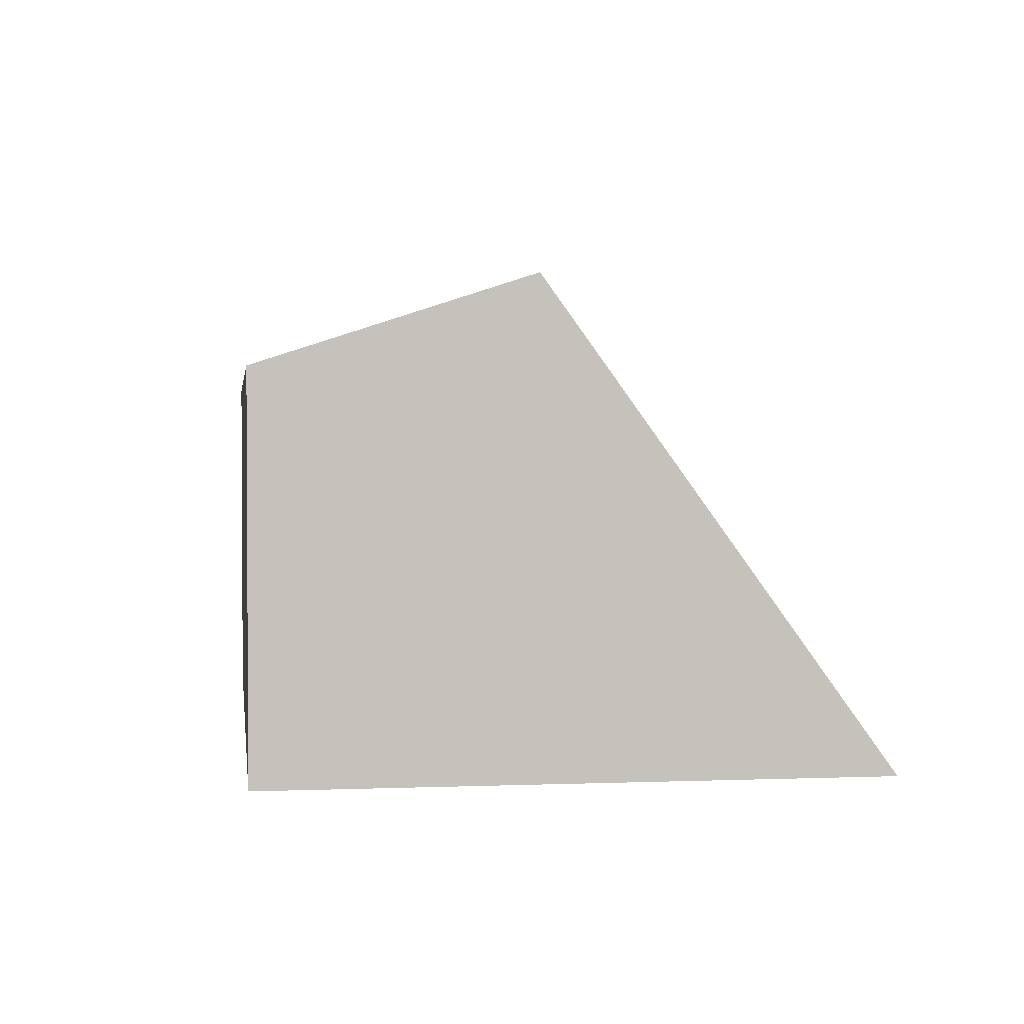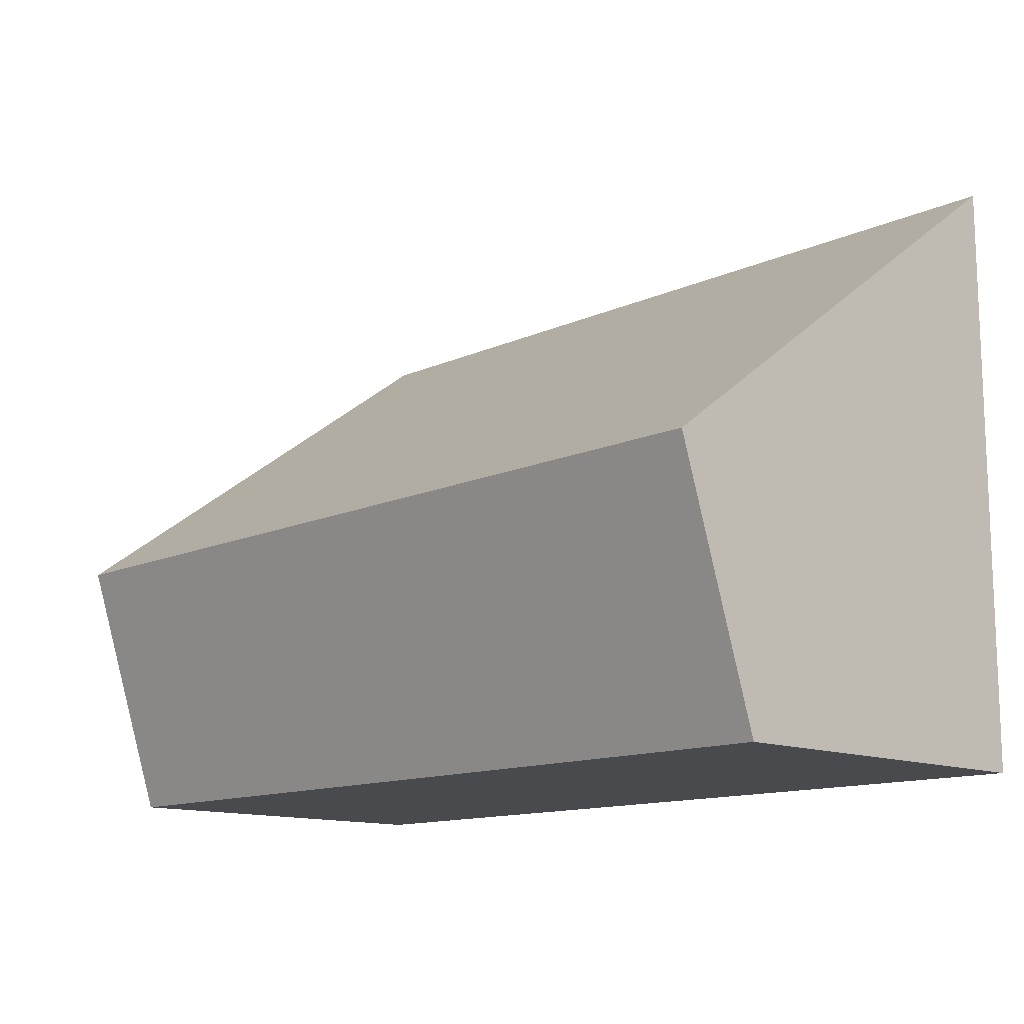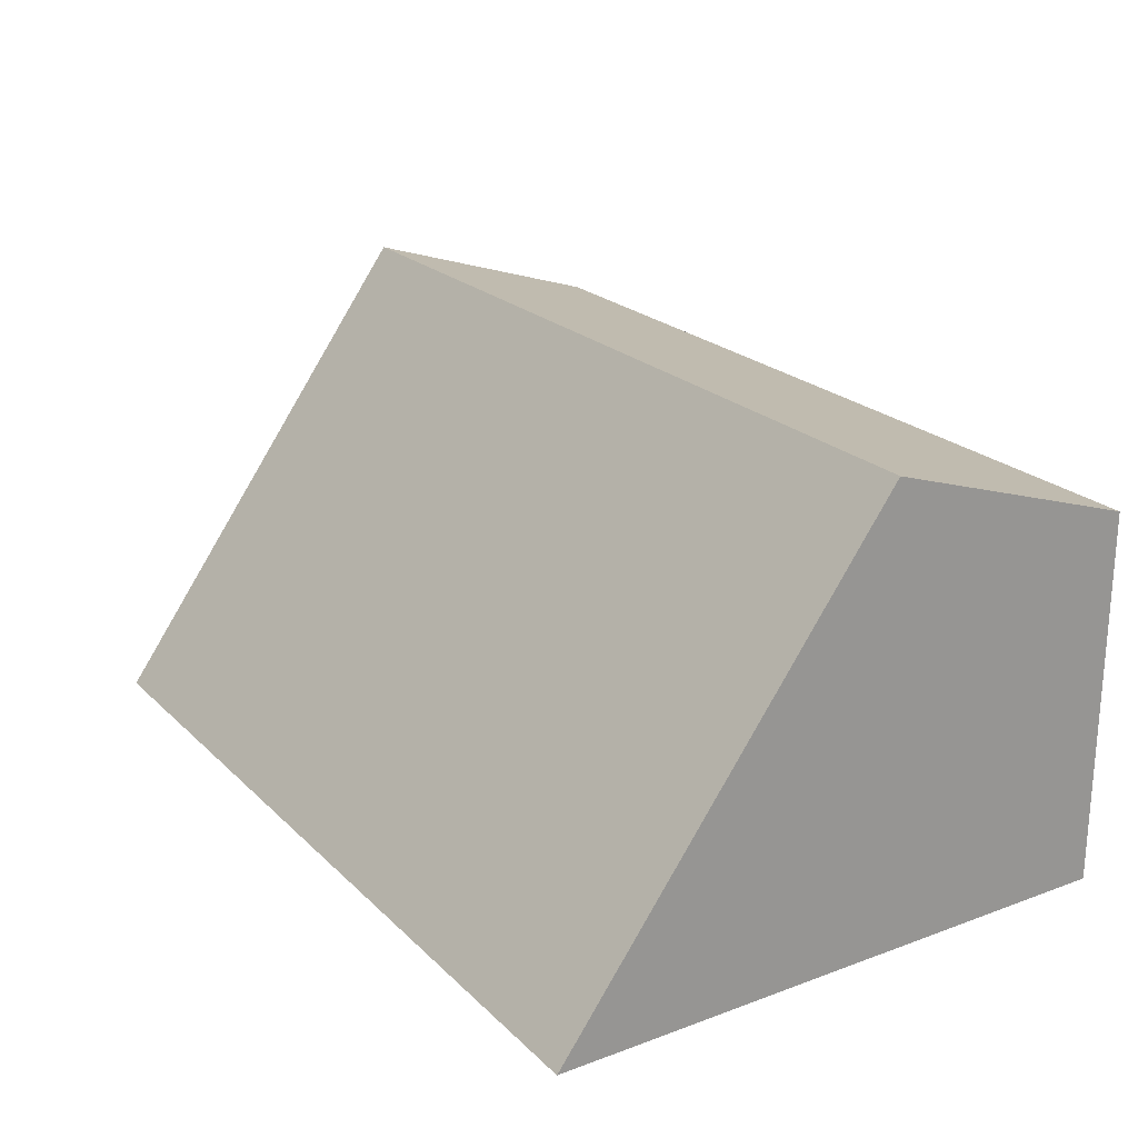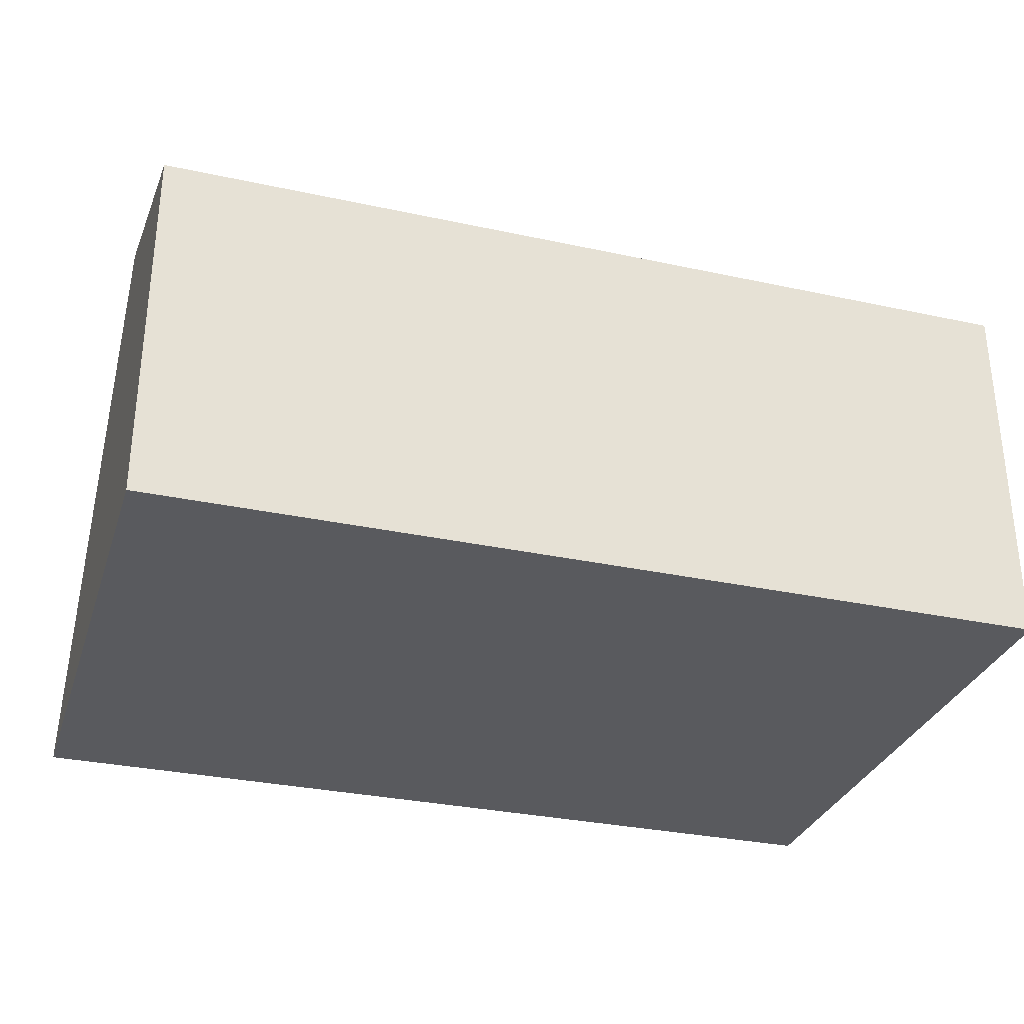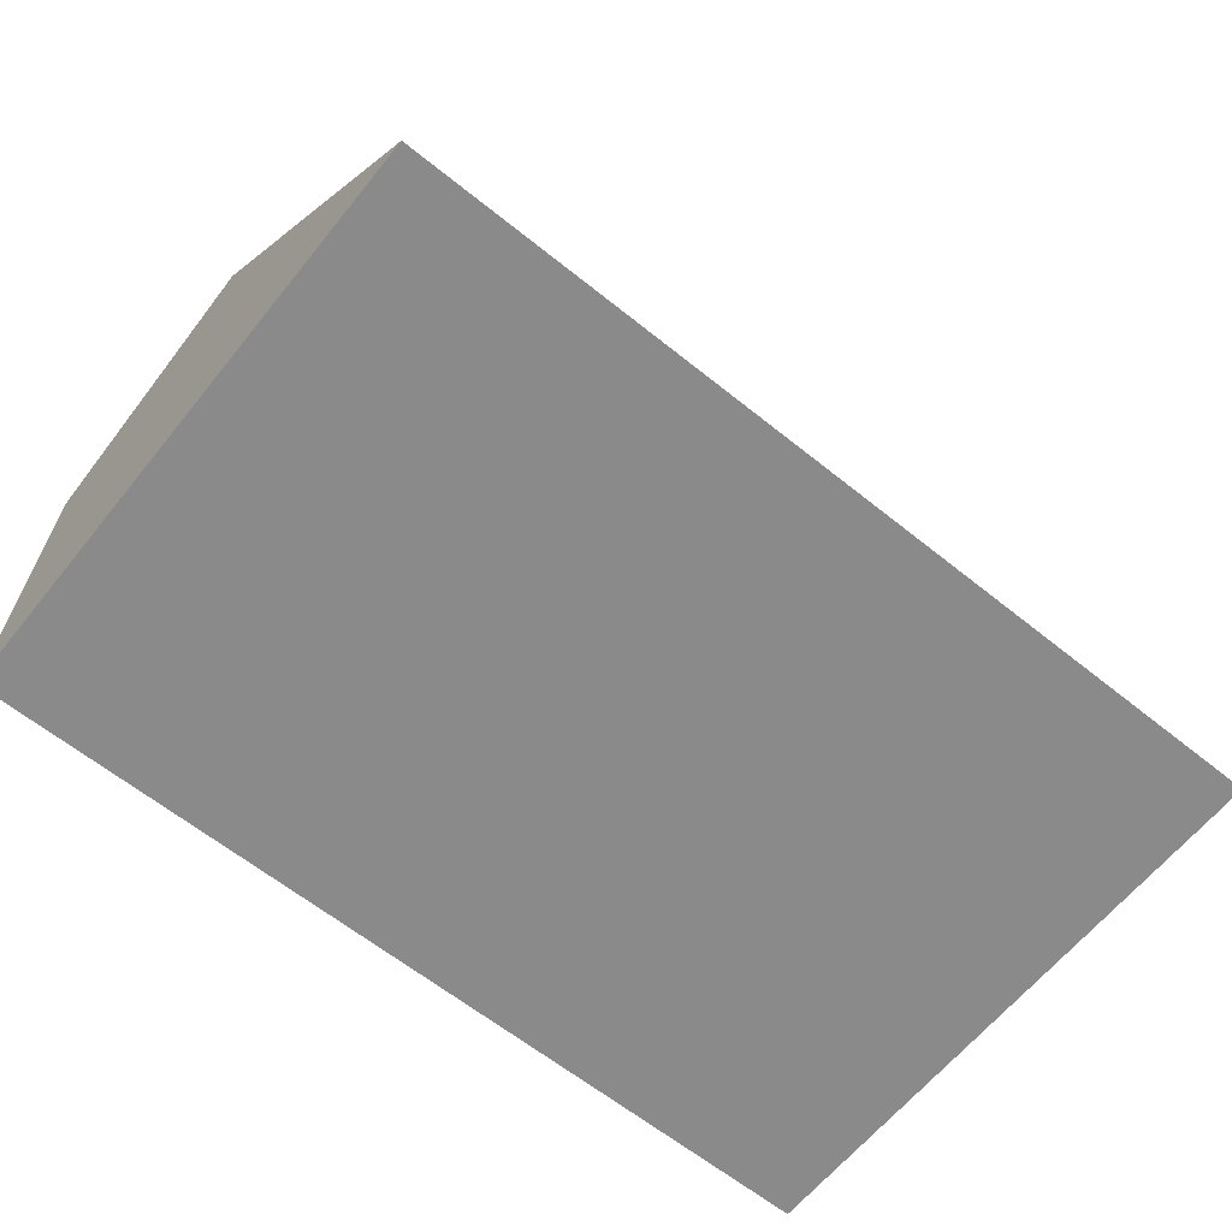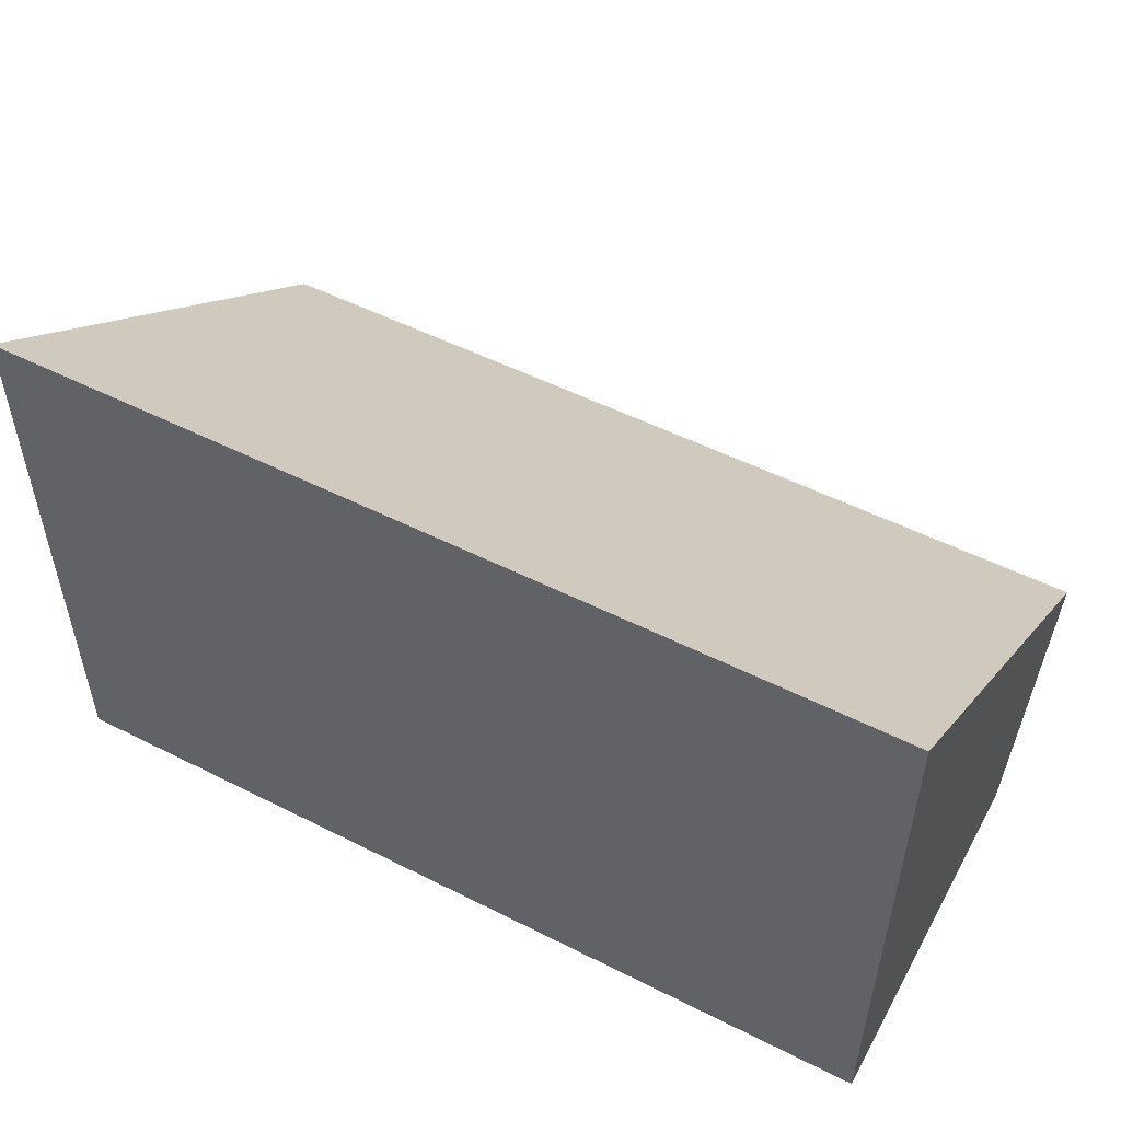
<metadata>
{"format":"obj","ext":"obj","renderer":"f3d","projection":"perspective","resolution":1024,"background":"white","views":[{"elev":2.0,"azim":82.1,"up":"+Z"},{"elev":-12.9,"azim":46.2,"up":"+Y"},{"elev":22.4,"azim":-122.5,"up":"+Z"},{"elev":-31.3,"azim":-17.1,"up":"+Z"},{"elev":-63.6,"azim":141.0,"up":"+Z"},{"elev":52.3,"azim":-151.5,"up":"+Y"}]}
</metadata>
<code>
v -0.001 -0.001 0
v 70 -0.001 0
v 70 -0.001 29.31
v -0.001 -0.001 29.31
v 62.83 -0.001 29.31
v 29.31 -0.001 29.31
v 14.96 46.43 0
v 23.57 46.43 0
v 59.7 20.33 35.92
v 62.86 20.33 35.92
v 70 46.43 0
v 64.91 20.33 35.92
v 70 24.06 30.79
v 67.58 20.33 35.92
v 70 20.33 35.92
v 1.272 20.33 35.92
v 22.07 20.33 35.92
v -0.001 46.43 0
v -0.001 26.89 26.89
v -0.001 20.33 35.92
v 45.85 20.33 35.92
f 2 6 1
f 2 1 8
f 6 4 1
f 4 20 1
f 8 1 7
f 7 1 18
f 19 18 1
f 1 20 19
f 2 3 5
f 15 3 2
f 2 5 6
f 11 2 8
f 13 2 11
f 2 13 15
f 3 14 5
f 3 15 14
f 6 17 4
f 17 16 4
f 20 4 16
f 5 21 6
f 10 9 5
f 9 21 5
f 12 10 5
f 14 12 5
f 6 21 17
f 10 8 7
f 9 10 7
f 21 9 7
f 16 17 7
f 18 16 7
f 17 21 7
f 10 11 8
f 10 12 11
f 11 12 14
f 11 14 13
f 14 15 13
f 18 19 16
f 19 20 16

</code>
